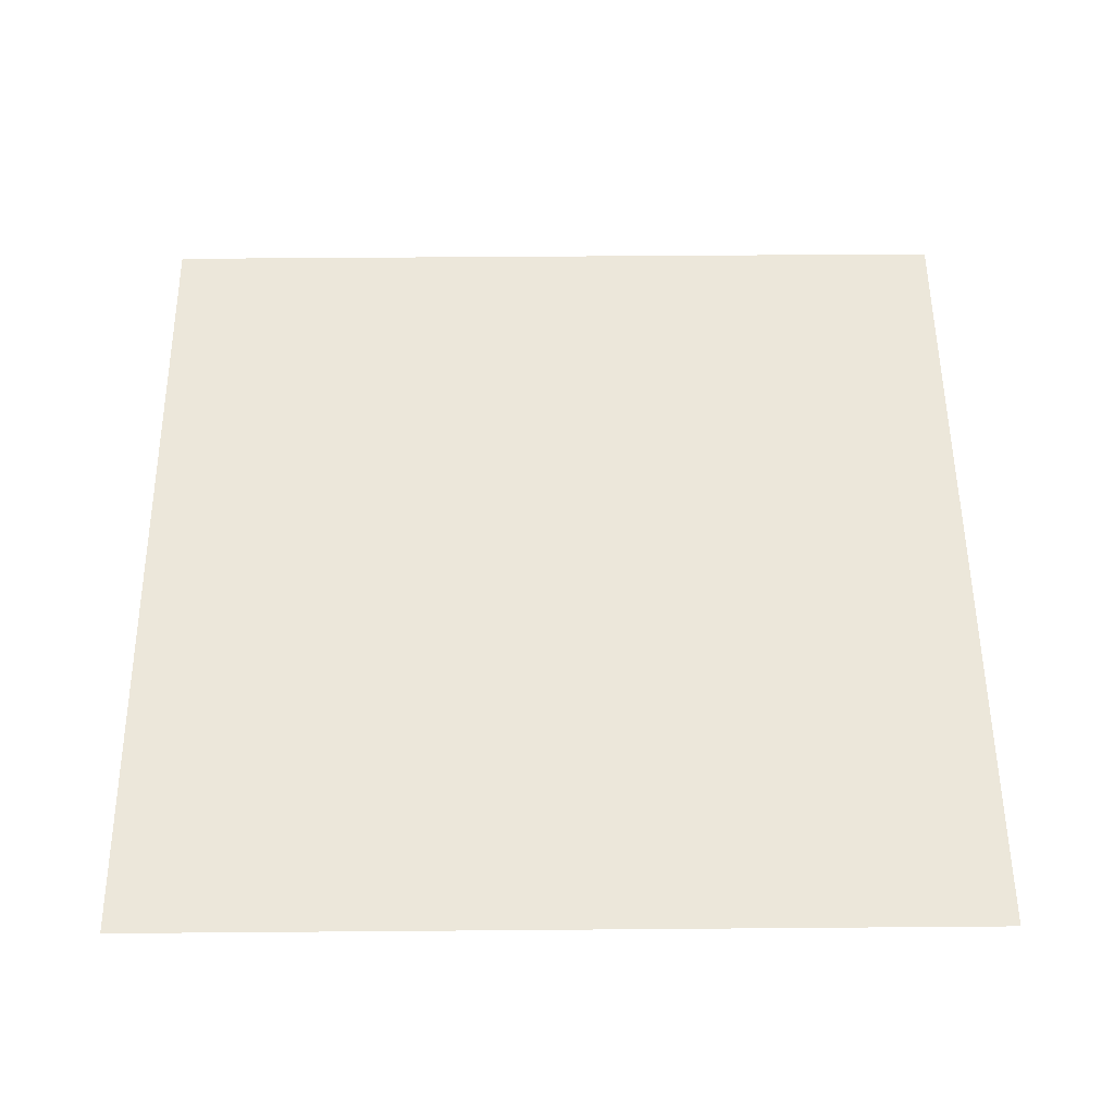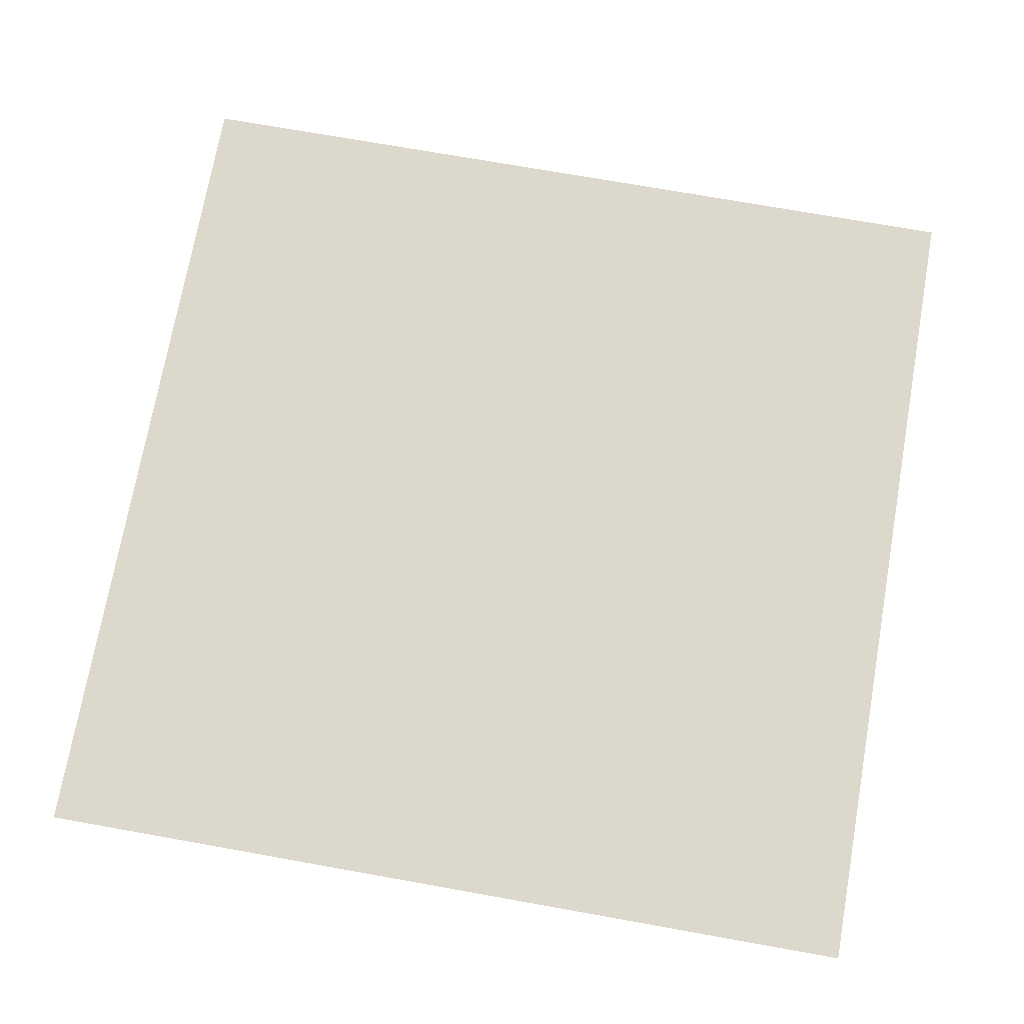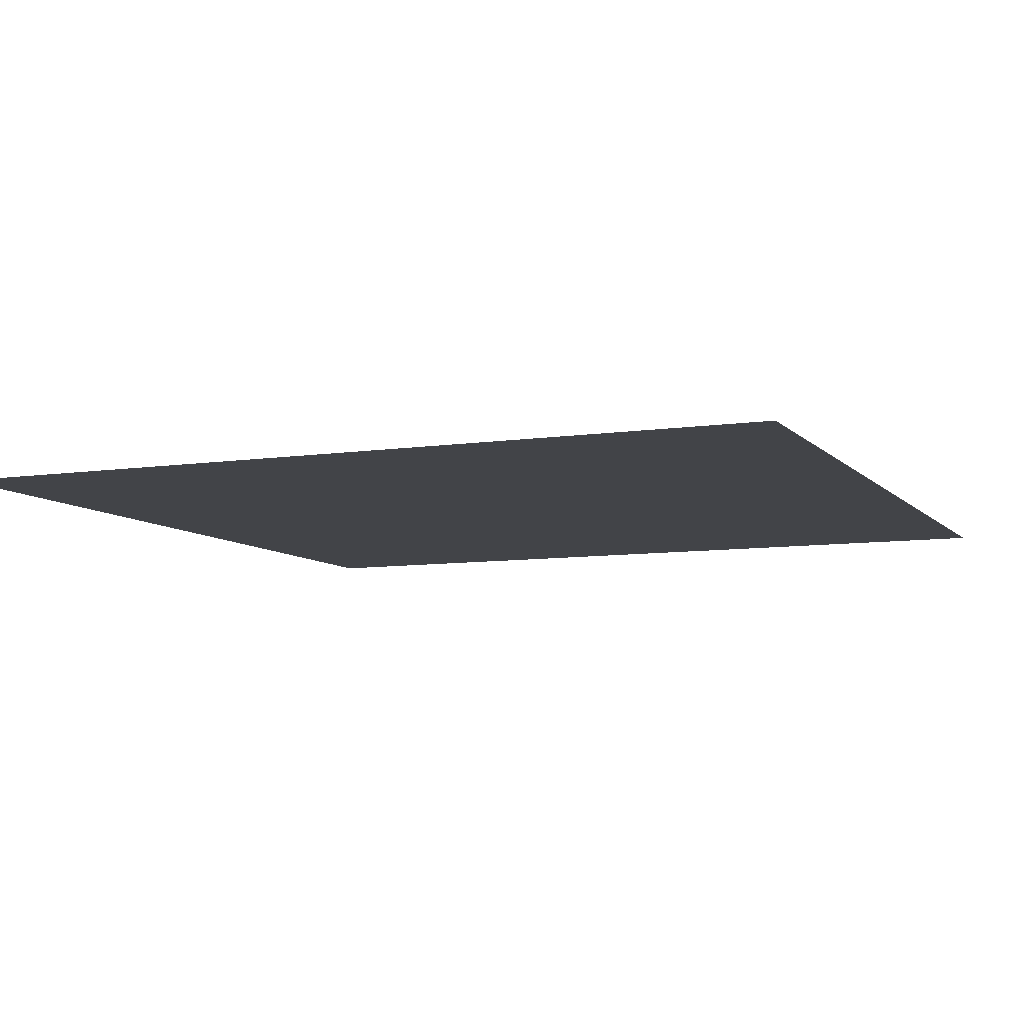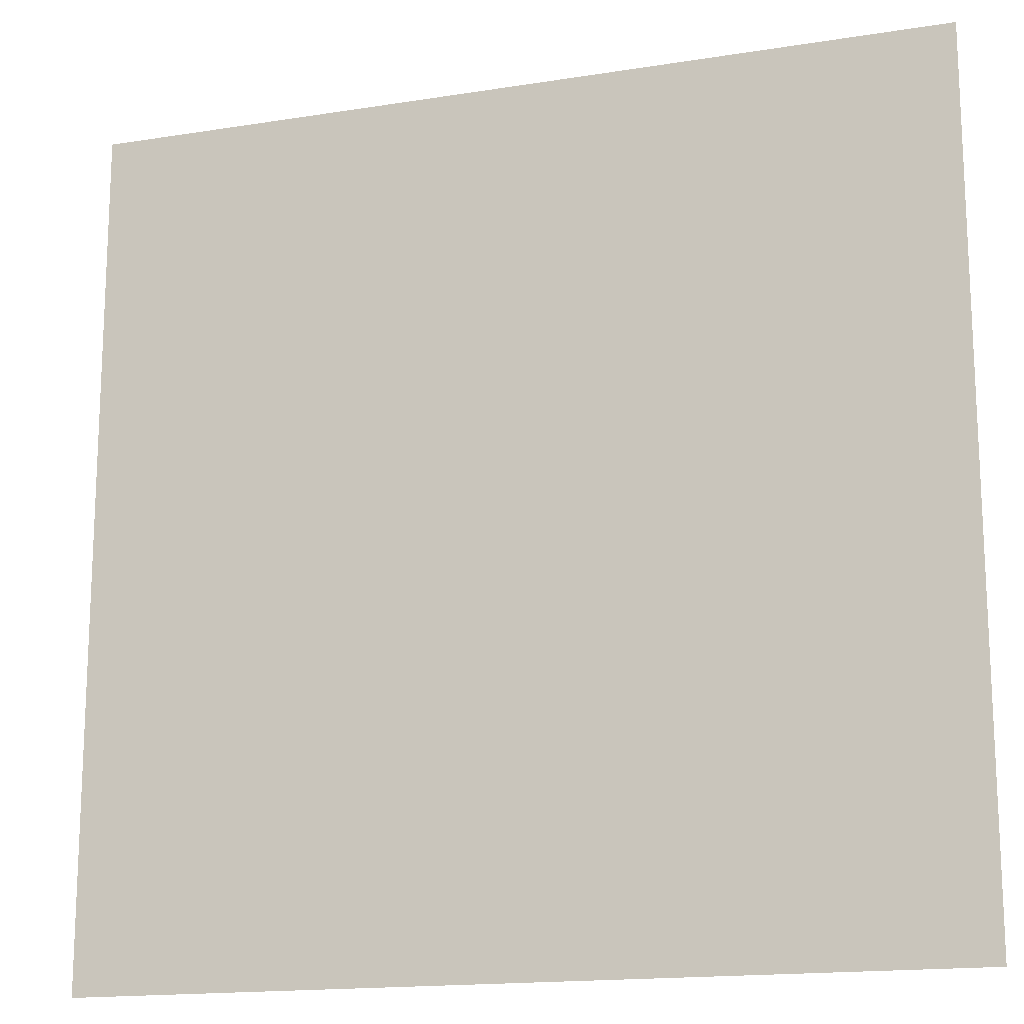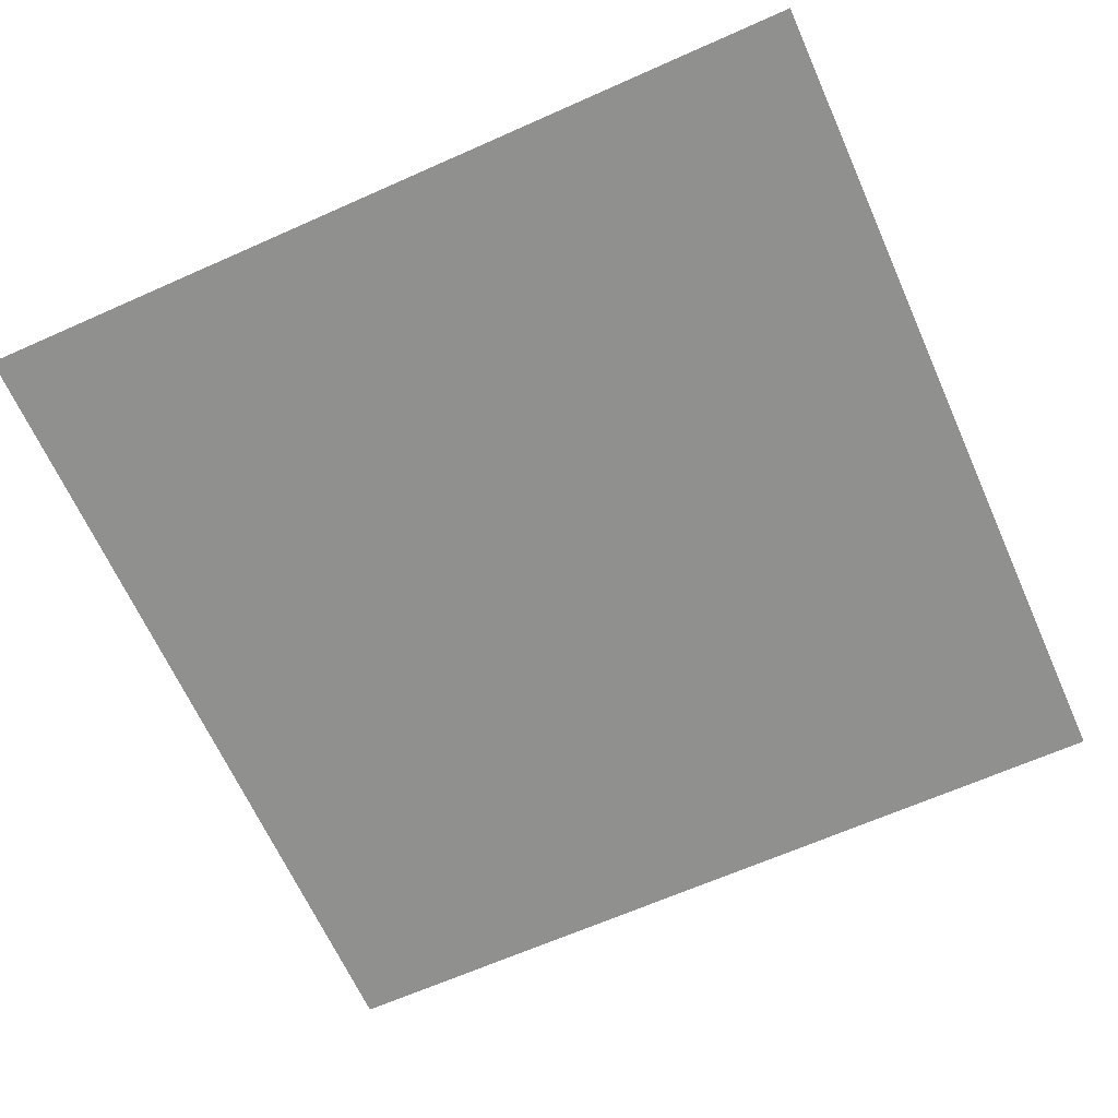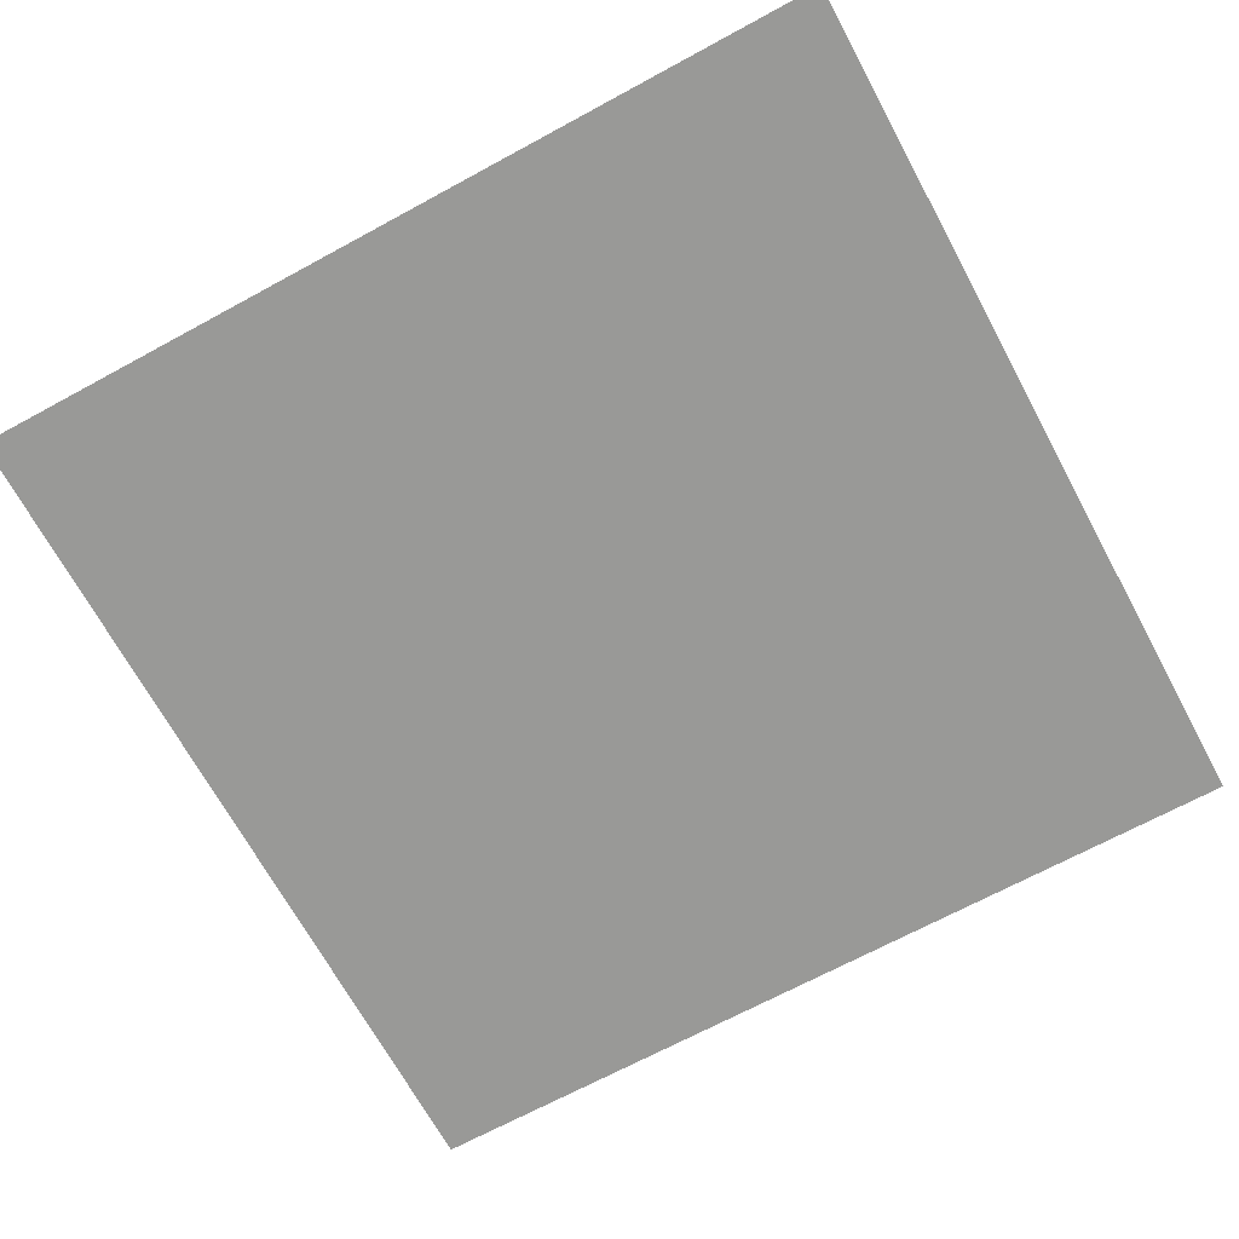
<metadata>
{"format":"obj","ext":"obj","renderer":"f3d","projection":"perspective","resolution":1024,"background":"white","views":[{"elev":54.1,"azim":-90.5,"up":"+Y"},{"elev":72.7,"azim":-169.9,"up":"+Y"},{"elev":-8.1,"azim":112.9,"up":"+Y"},{"elev":-16.2,"azim":18.3,"up":"+Z"},{"elev":-65.5,"azim":-155.9,"up":"+Y"},{"elev":-68.8,"azim":-61.5,"up":"+Y"}]}
</metadata>
<code>
v 0 0 0
v 0 0 1
v 0 0 2
v 0 0 3
v 0 0 4
v 0 0 5
v 0 0 6
v 0 0 7
v 0 0 8
v 0 0 9
v 1 0 0
v 1 0 1
v 1 0 2
v 1 0 3
v 1 0 4
v 1 0 5
v 1 0 6
v 1 0 7
v 1 0 8
v 1 0 9
v 2 0 0
v 2 0 1
v 2 0 2
v 2 0 3
v 2 0 4
v 2 0 5
v 2 0 6
v 2 0 7
v 2 0 8
v 2 0 9
v 3 0 0
v 3 0 1
v 3 0 2
v 3 0 3
v 3 0 4
v 3 0 5
v 3 0 6
v 3 0 7
v 3 0 8
v 3 0 9
v 4 0 0
v 4 0 1
v 4 0 2
v 4 0 3
v 4 0 4
v 4 0 5
v 4 0 6
v 4 0 7
v 4 0 8
v 4 0 9
v 5 0 0
v 5 0 1
v 5 0 2
v 5 0 3
v 5 0 4
v 5 0 5
v 5 0 6
v 5 0 7
v 5 0 8
v 5 0 9
v 6 0 0
v 6 0 1
v 6 0 2
v 6 0 3
v 6 0 4
v 6 0 5
v 6 0 6
v 6 0 7
v 6 0 8
v 6 0 9
v 7 0 0
v 7 0 1
v 7 0 2
v 7 0 3
v 7 0 4
v 7 0 5
v 7 0 6
v 7 0 7
v 7 0 8
v 7 0 9
v 8 0 0
v 8 0 1
v 8 0 2
v 8 0 3
v 8 0 4
v 8 0 5
v 8 0 6
v 8 0 7
v 8 0 8
v 8 0 9
v 9 0 0
v 9 0 1
v 9 0 2
v 9 0 3
v 9 0 4
v 9 0 5
v 9 0 6
v 9 0 7
v 9 0 8
v 9 0 9
f 1 2 11
f 11 2 1
f 2 12 11
f 11 12 2
f 2 3 12
f 12 3 2
f 3 13 12
f 12 13 3
f 3 4 13
f 13 4 3
f 4 14 13
f 13 14 4
f 4 5 14
f 14 5 4
f 5 15 14
f 14 15 5
f 5 6 15
f 15 6 5
f 6 16 15
f 15 16 6
f 6 7 16
f 16 7 6
f 7 17 16
f 16 17 7
f 7 8 17
f 17 8 7
f 8 18 17
f 17 18 8
f 8 9 18
f 18 9 8
f 9 19 18
f 18 19 9
f 9 10 19
f 19 10 9
f 10 20 19
f 19 20 10
f 11 12 21
f 21 12 11
f 12 22 21
f 21 22 12
f 12 13 22
f 22 13 12
f 13 23 22
f 22 23 13
f 13 14 23
f 23 14 13
f 14 24 23
f 23 24 14
f 14 15 24
f 24 15 14
f 15 25 24
f 24 25 15
f 15 16 25
f 25 16 15
f 16 26 25
f 25 26 16
f 16 17 26
f 26 17 16
f 17 27 26
f 26 27 17
f 17 18 27
f 27 18 17
f 18 28 27
f 27 28 18
f 18 19 28
f 28 19 18
f 19 29 28
f 28 29 19
f 19 20 29
f 29 20 19
f 20 30 29
f 29 30 20
f 21 22 31
f 31 22 21
f 22 32 31
f 31 32 22
f 22 23 32
f 32 23 22
f 23 33 32
f 32 33 23
f 23 24 33
f 33 24 23
f 24 34 33
f 33 34 24
f 24 25 34
f 34 25 24
f 25 35 34
f 34 35 25
f 25 26 35
f 35 26 25
f 26 36 35
f 35 36 26
f 26 27 36
f 36 27 26
f 27 37 36
f 36 37 27
f 27 28 37
f 37 28 27
f 28 38 37
f 37 38 28
f 28 29 38
f 38 29 28
f 29 39 38
f 38 39 29
f 29 30 39
f 39 30 29
f 30 40 39
f 39 40 30
f 31 32 41
f 41 32 31
f 32 42 41
f 41 42 32
f 32 33 42
f 42 33 32
f 33 43 42
f 42 43 33
f 33 34 43
f 43 34 33
f 34 44 43
f 43 44 34
f 34 35 44
f 44 35 34
f 35 45 44
f 44 45 35
f 35 36 45
f 45 36 35
f 36 46 45
f 45 46 36
f 36 37 46
f 46 37 36
f 37 47 46
f 46 47 37
f 37 38 47
f 47 38 37
f 38 48 47
f 47 48 38
f 38 39 48
f 48 39 38
f 39 49 48
f 48 49 39
f 39 40 49
f 49 40 39
f 40 50 49
f 49 50 40
f 41 42 51
f 51 42 41
f 42 52 51
f 51 52 42
f 42 43 52
f 52 43 42
f 43 53 52
f 52 53 43
f 43 44 53
f 53 44 43
f 44 54 53
f 53 54 44
f 44 45 54
f 54 45 44
f 45 55 54
f 54 55 45
f 45 46 55
f 55 46 45
f 46 56 55
f 55 56 46
f 46 47 56
f 56 47 46
f 47 57 56
f 56 57 47
f 47 48 57
f 57 48 47
f 48 58 57
f 57 58 48
f 48 49 58
f 58 49 48
f 49 59 58
f 58 59 49
f 49 50 59
f 59 50 49
f 50 60 59
f 59 60 50
f 51 52 61
f 61 52 51
f 52 62 61
f 61 62 52
f 52 53 62
f 62 53 52
f 53 63 62
f 62 63 53
f 53 54 63
f 63 54 53
f 54 64 63
f 63 64 54
f 54 55 64
f 64 55 54
f 55 65 64
f 64 65 55
f 55 56 65
f 65 56 55
f 56 66 65
f 65 66 56
f 56 57 66
f 66 57 56
f 57 67 66
f 66 67 57
f 57 58 67
f 67 58 57
f 58 68 67
f 67 68 58
f 58 59 68
f 68 59 58
f 59 69 68
f 68 69 59
f 59 60 69
f 69 60 59
f 60 70 69
f 69 70 60
f 61 62 71
f 71 62 61
f 62 72 71
f 71 72 62
f 62 63 72
f 72 63 62
f 63 73 72
f 72 73 63
f 63 64 73
f 73 64 63
f 64 74 73
f 73 74 64
f 64 65 74
f 74 65 64
f 65 75 74
f 74 75 65
f 65 66 75
f 75 66 65
f 66 76 75
f 75 76 66
f 66 67 76
f 76 67 66
f 67 77 76
f 76 77 67
f 67 68 77
f 77 68 67
f 68 78 77
f 77 78 68
f 68 69 78
f 78 69 68
f 69 79 78
f 78 79 69
f 69 70 79
f 79 70 69
f 70 80 79
f 79 80 70
f 71 72 81
f 81 72 71
f 72 82 81
f 81 82 72
f 72 73 82
f 82 73 72
f 73 83 82
f 82 83 73
f 73 74 83
f 83 74 73
f 74 84 83
f 83 84 74
f 74 75 84
f 84 75 74
f 75 85 84
f 84 85 75
f 75 76 85
f 85 76 75
f 76 86 85
f 85 86 76
f 76 77 86
f 86 77 76
f 77 87 86
f 86 87 77
f 77 78 87
f 87 78 77
f 78 88 87
f 87 88 78
f 78 79 88
f 88 79 78
f 79 89 88
f 88 89 79
f 79 80 89
f 89 80 79
f 80 90 89
f 89 90 80
f 81 82 91
f 91 82 81
f 82 92 91
f 91 92 82
f 82 83 92
f 92 83 82
f 83 93 92
f 92 93 83
f 83 84 93
f 93 84 83
f 84 94 93
f 93 94 84
f 84 85 94
f 94 85 84
f 85 95 94
f 94 95 85
f 85 86 95
f 95 86 85
f 86 96 95
f 95 96 86
f 86 87 96
f 96 87 86
f 87 97 96
f 96 97 87
f 87 88 97
f 97 88 87
f 88 98 97
f 97 98 88
f 88 89 98
f 98 89 88
f 89 99 98
f 98 99 89
f 89 90 99
f 99 90 89
f 90 100 99
f 99 100 90

</code>
